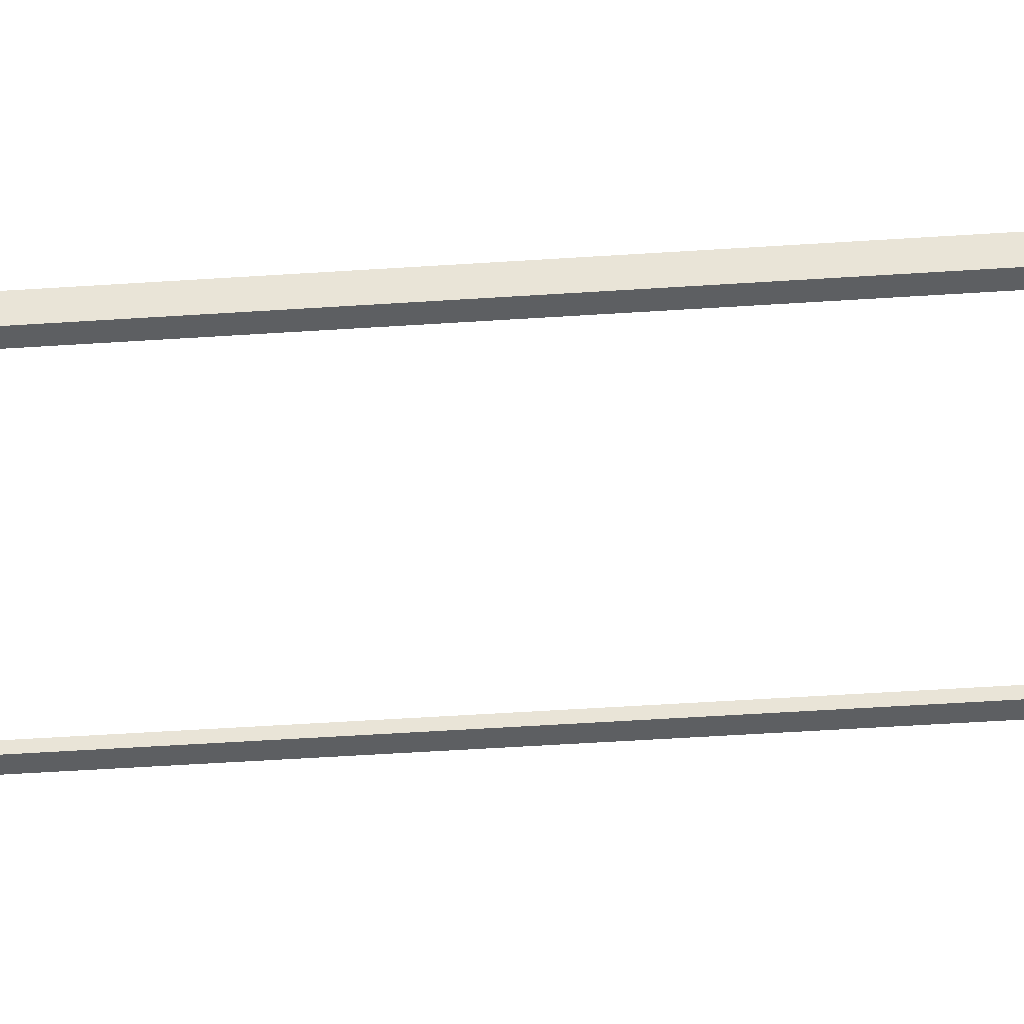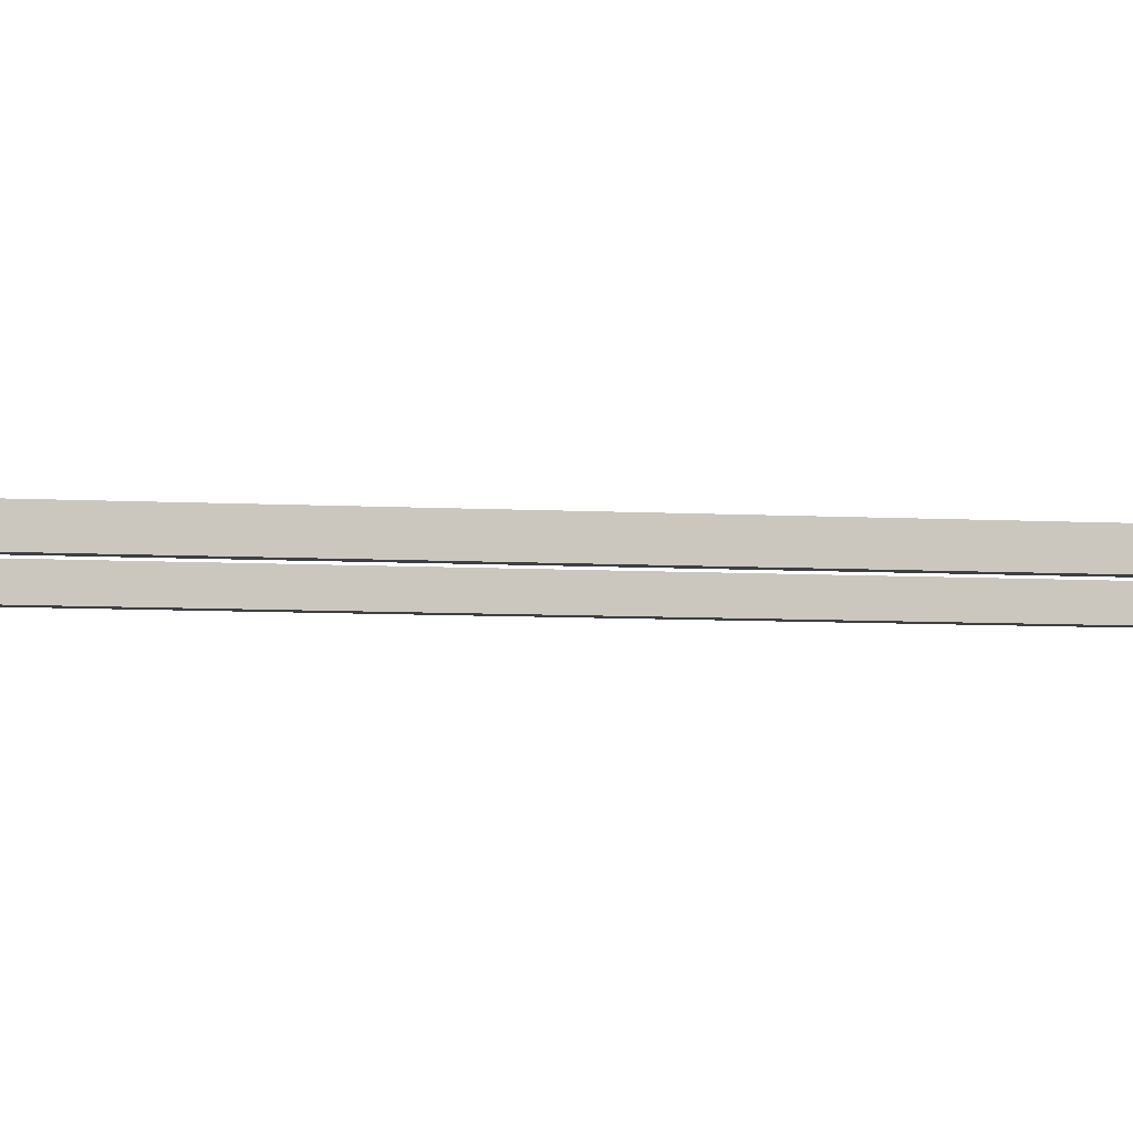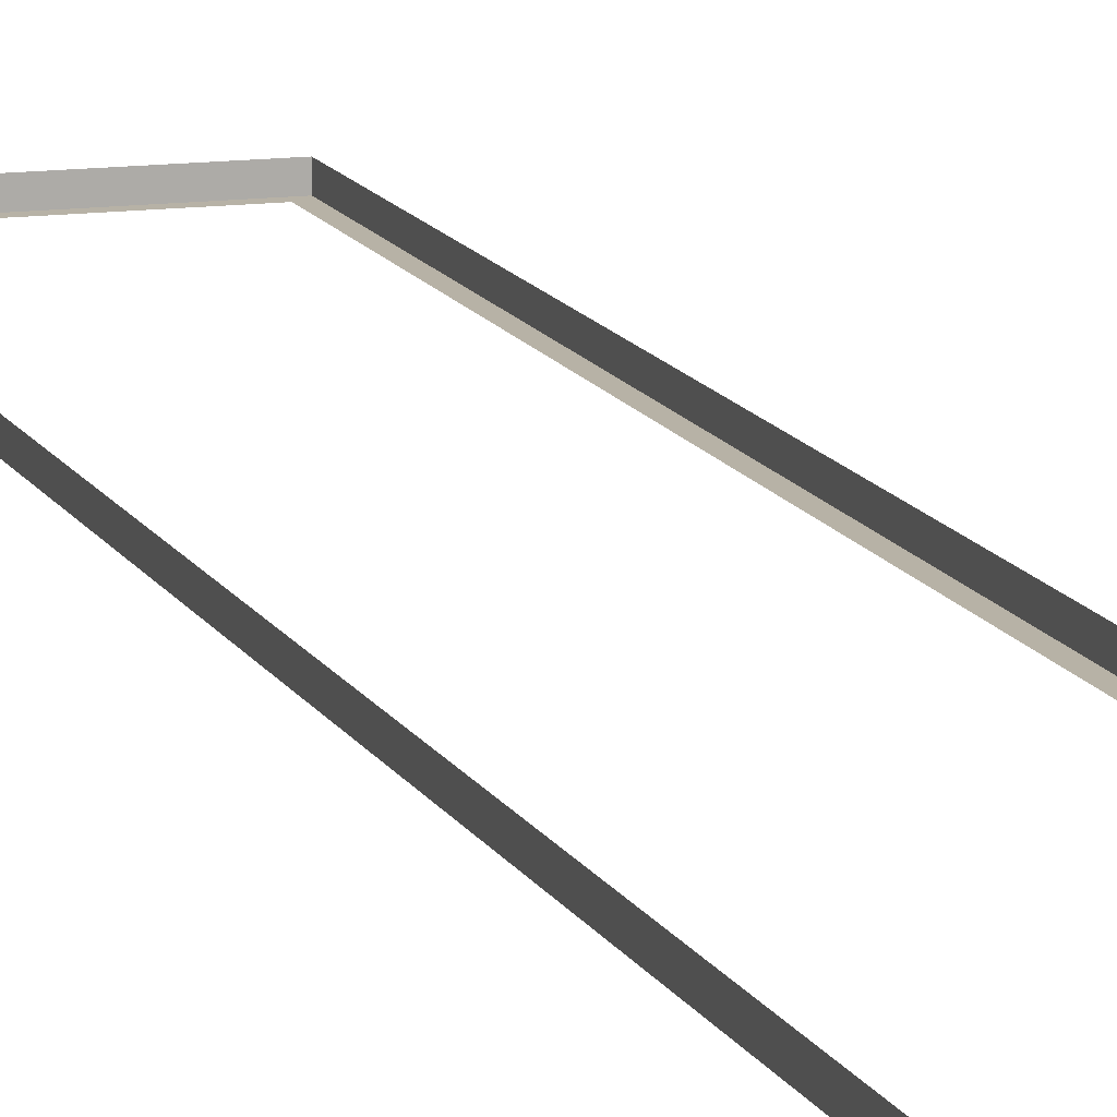
<metadata>
{"format":"obj","ext":"obj","renderer":"f3d","projection":"perspective","resolution":1024,"background":"white","views":[{"elev":-39.7,"azim":95.0,"up":"+Y"},{"elev":-4.0,"azim":74.0,"up":"+Y"},{"elev":12.4,"azim":162.3,"up":"+Y"}]}
</metadata>
<code>
o #ID134
v 0.04013 0.5143 0.3758
v 0.04709 0.5143 0.3688
v 0.04013 0.5143 -0.4695
v 0.1863 0.5143 0.3758
v 0.1794 0.5143 0.3688
v 0.1794 0.5143 -0.4626
v 0.04709 0.5143 -0.4626
v 0.1863 0.5143 -0.4695
v 0.1863 0.5238 -0.4695
v 0.1863 0.5143 0.3758
v 0.1863 0.5238 0.3758
v 0.1863 0.5143 -0.4695
v 0.1863 0.5238 -0.4695
v 0.04013 0.5143 -0.4695
v 0.1863 0.5143 -0.4695
v 0.04013 0.5238 -0.4695
v 0.04013 0.5143 -0.4695
v 0.04013 0.5238 0.3758
v 0.04013 0.5143 0.3758
v 0.04013 0.5238 -0.4695
v 0.04013 0.5238 0.3758
v 0.1863 0.5143 0.3758
v 0.04013 0.5143 0.3758
v 0.1863 0.5238 0.3758
f 1 2 3
f 2 1 4
f 2 4 5
f 5 4 6
f 3 7 8
f 7 3 2
f 8 7 6
f 8 6 4
f 9 10 11
f 10 9 12
f 13 14 15
f 14 13 16
f 17 18 19
f 18 17 20
f 21 22 23
f 22 21 24

</code>
